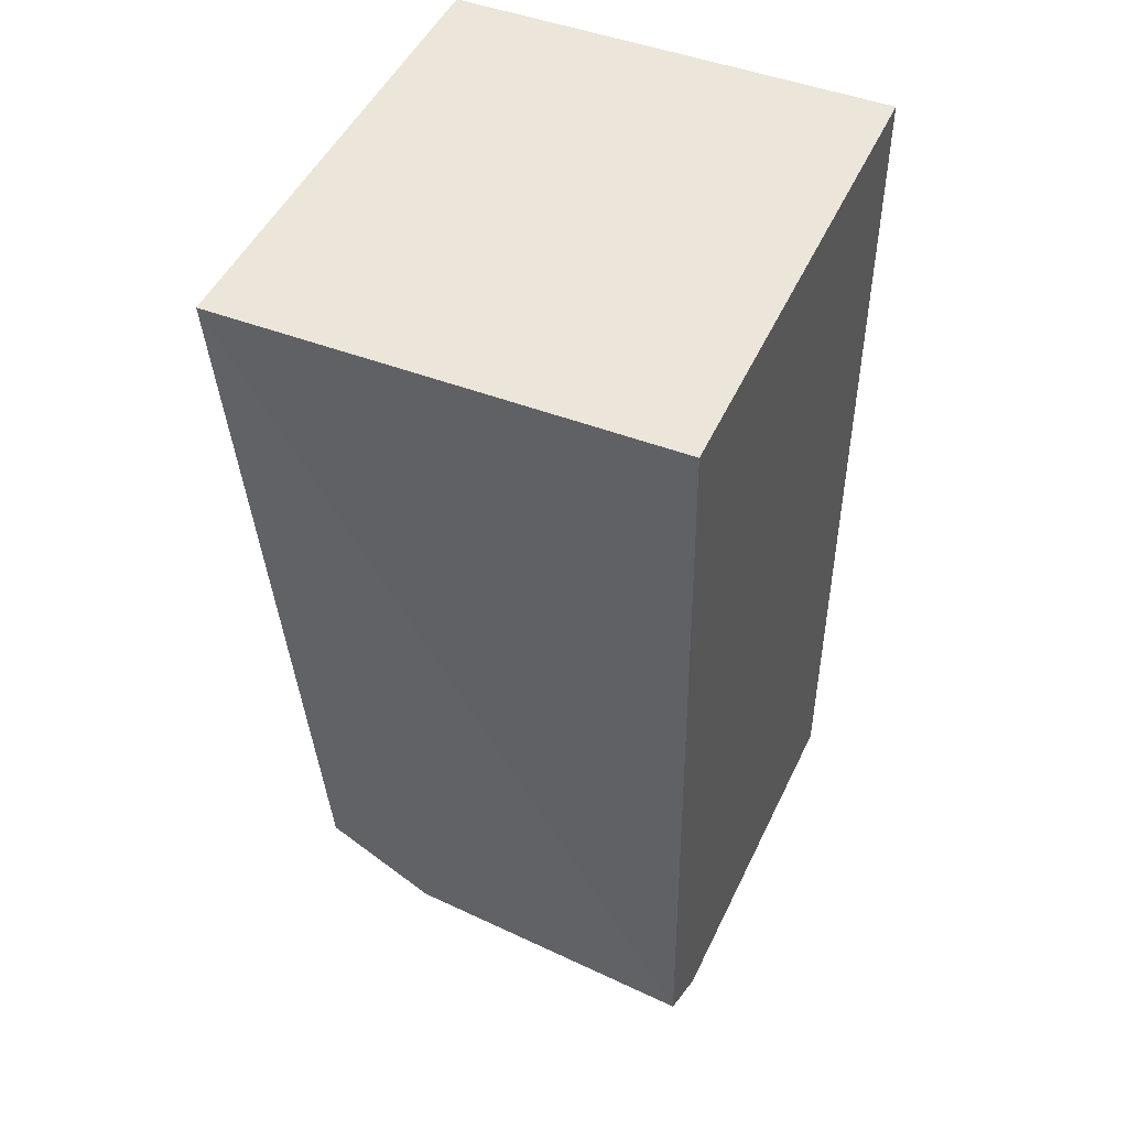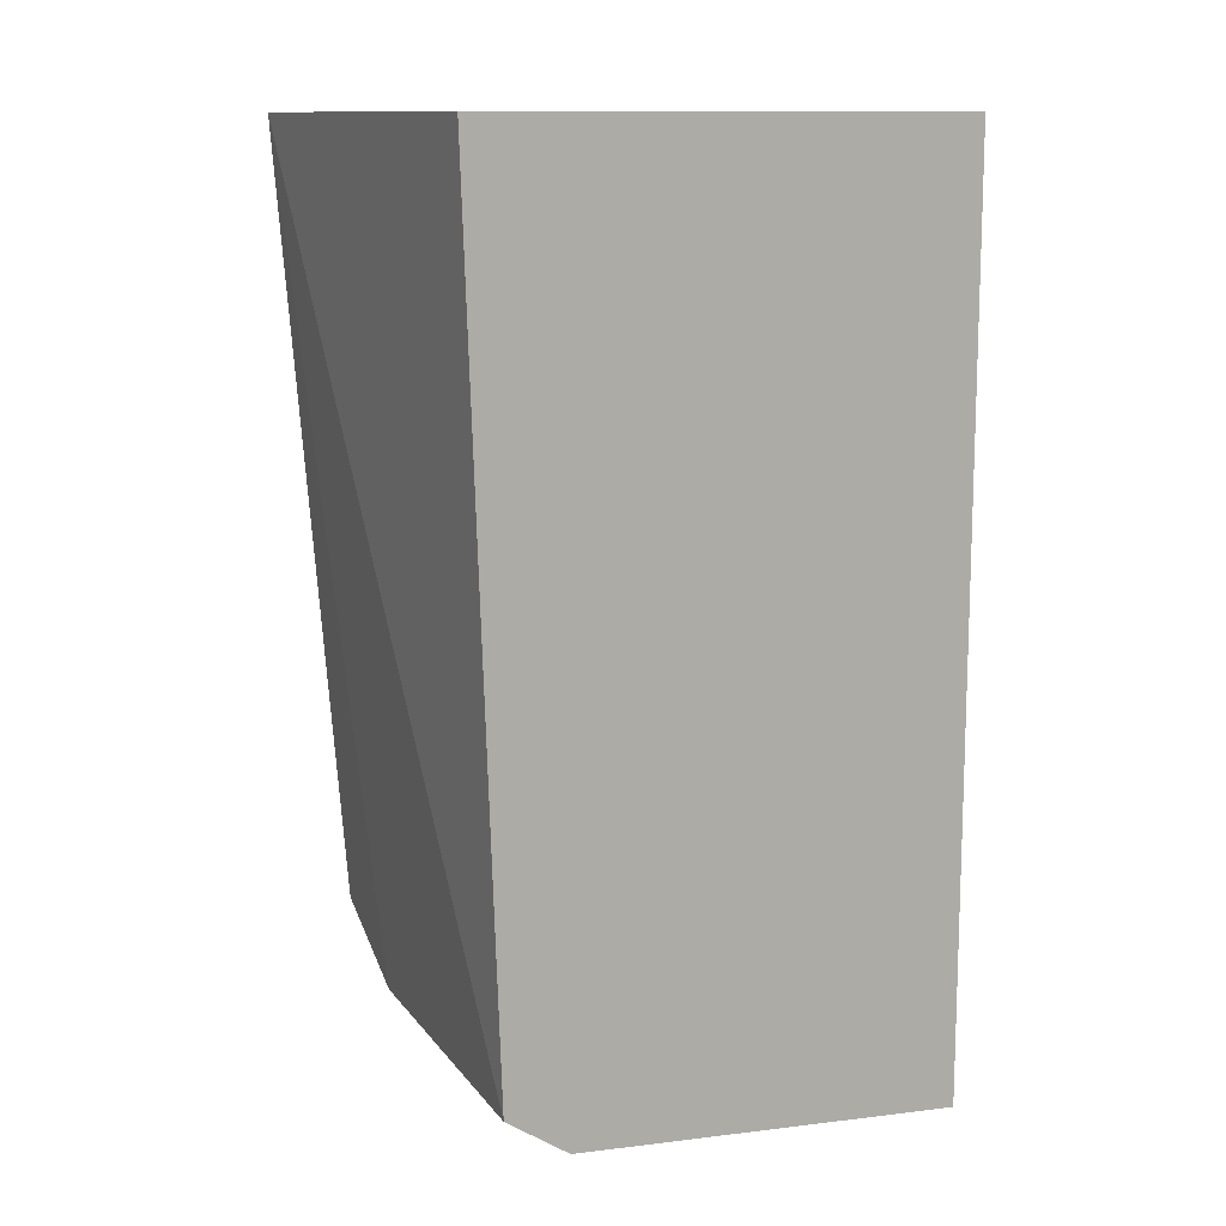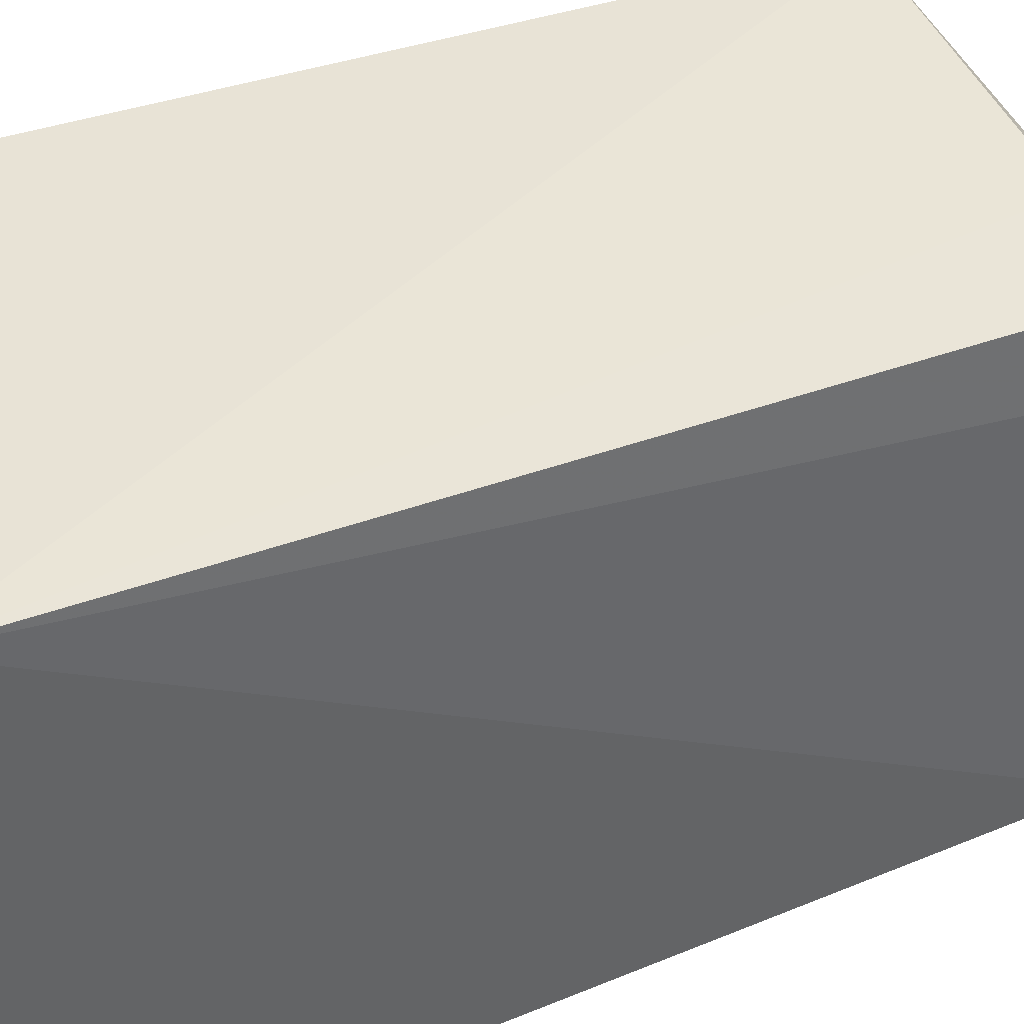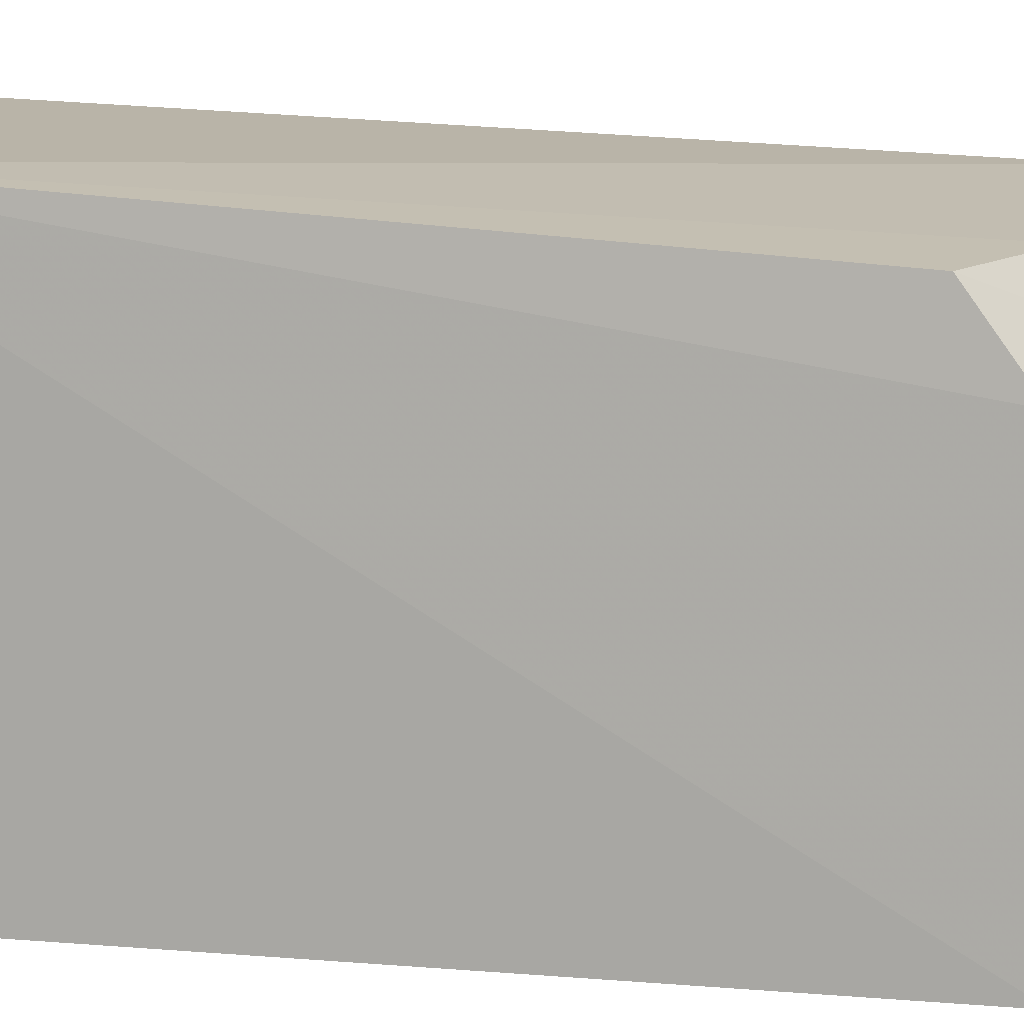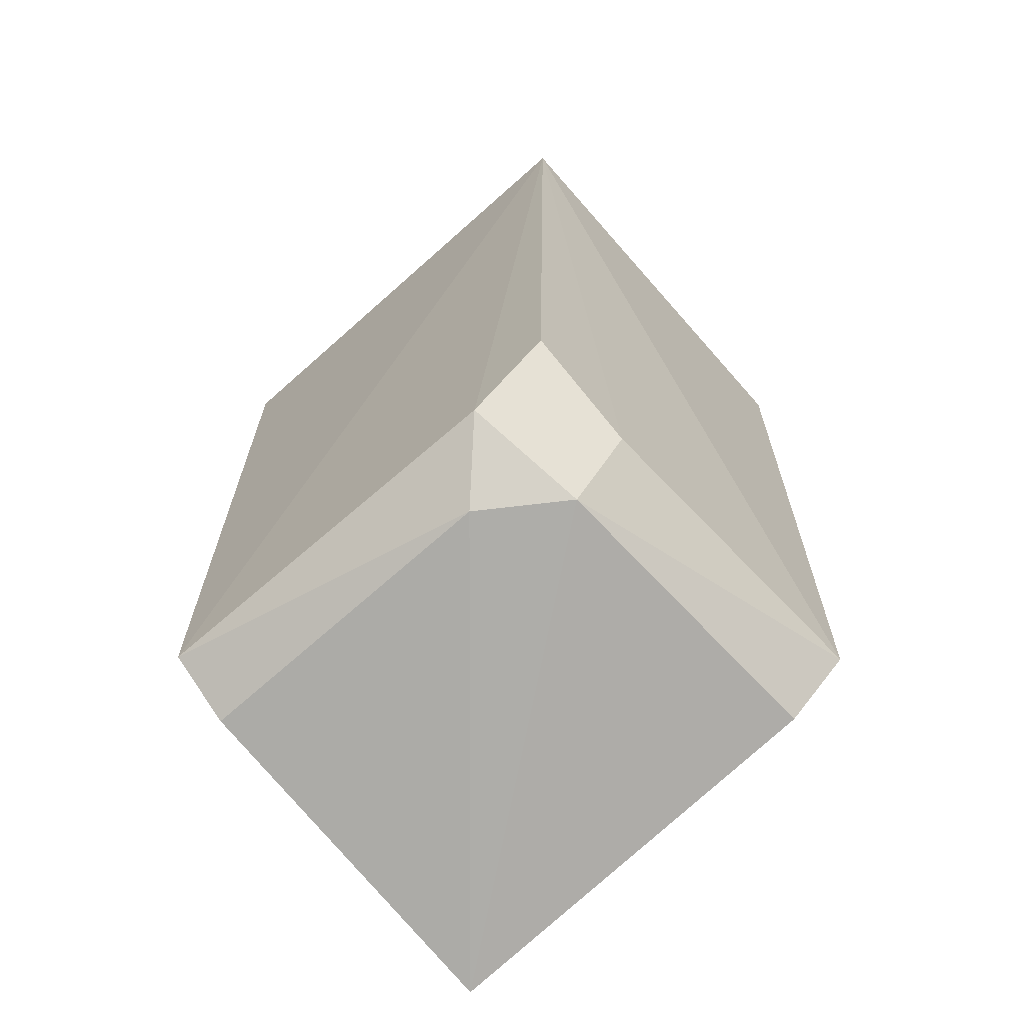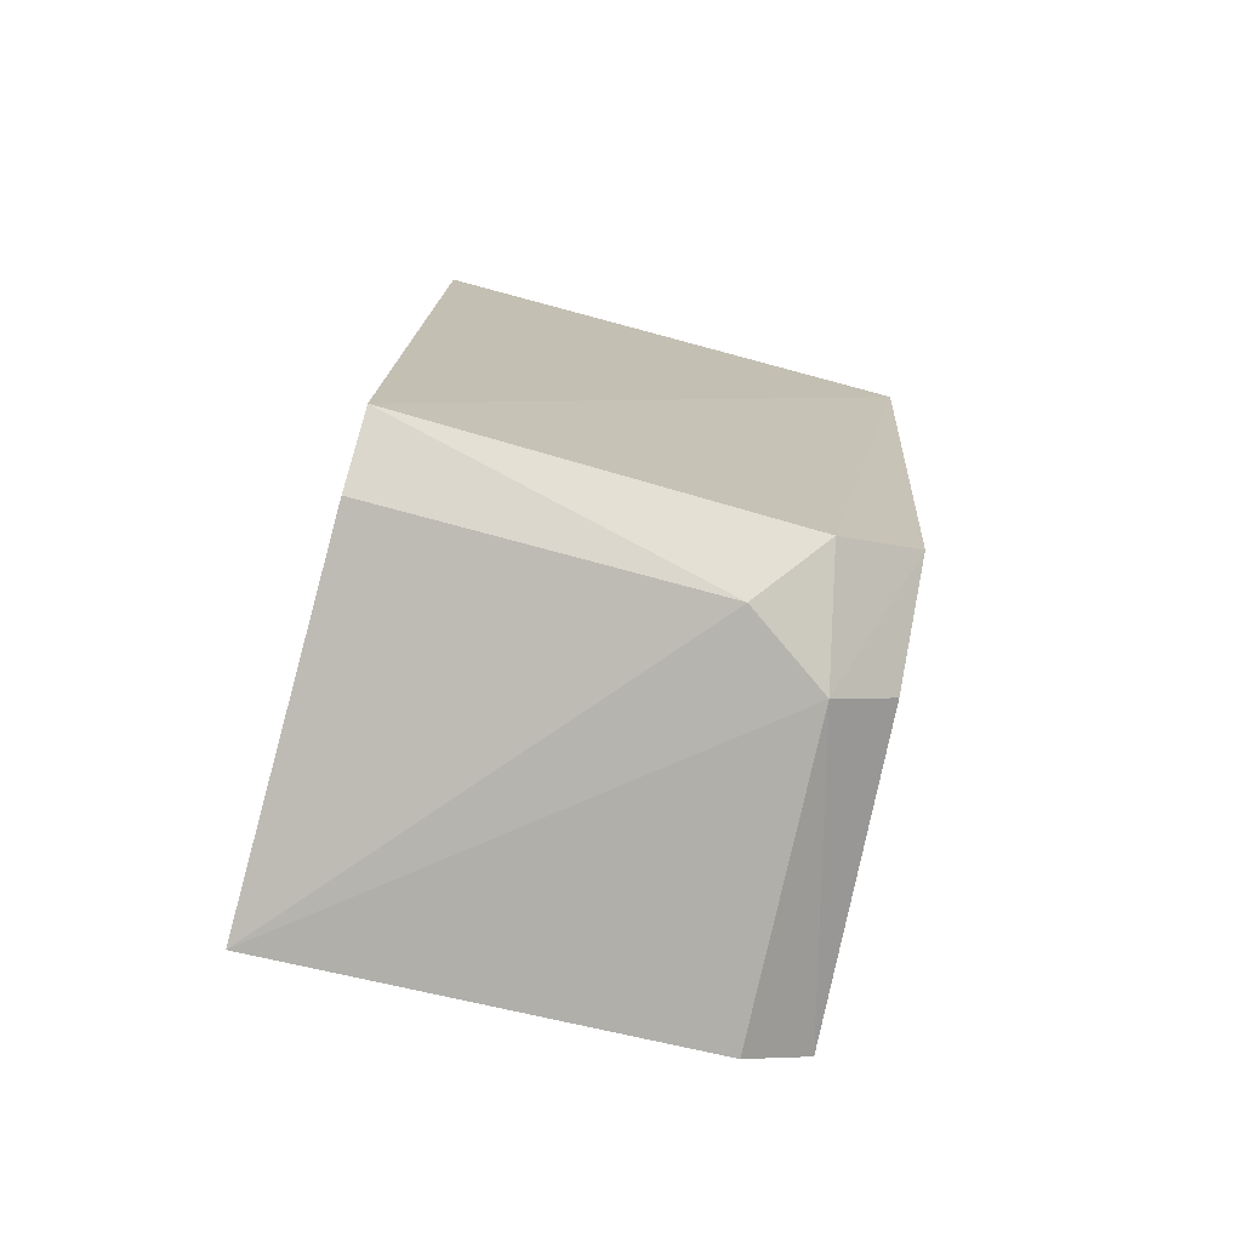
<metadata>
{"format":"obj","ext":"obj","renderer":"f3d","projection":"perspective","resolution":1024,"background":"white","views":[{"elev":47.2,"azim":23.5,"up":"+Y"},{"elev":12.0,"azim":62.7,"up":"+Y"},{"elev":41.6,"azim":-114.9,"up":"+Z"},{"elev":12.6,"azim":-77.4,"up":"+Z"},{"elev":-71.6,"azim":-48.5,"up":"+Y"},{"elev":-77.2,"azim":-105.0,"up":"+Y"}]}
</metadata>
<code>
v 0.005788 -0.2475 0.3759
v 0.005788 -0.2581 0.2652
v 0.005788 -0.005374 0.2652
v -0.1154 -0.005374 0.4015
v -0.1061 -0.2317 0.3662
v 0.005788 -0.005374 0.4015
v -0.09029 -0.2457 0.3507
v -0.07591 -0.2318 0.389
v -0.1154 -0.005374 0.2652
v -0.07495 -0.2453 0.3725
v -0.1055 -0.2155 0.388
v 0.005788 -0.2357 0.3933
v -0.1084 -0.2356 0.2652
v -0.09044 -0.2459 0.2652
f 6 3 4
f 6 2 3
f 9 4 3
f 10 7 2
f 10 2 1
f 10 5 7
f 11 8 4
f 11 4 5
f 11 10 8
f 11 5 10
f 12 6 4
f 12 4 8
f 12 1 2
f 12 2 6
f 12 10 1
f 12 8 10
f 13 5 4
f 13 4 9
f 13 7 5
f 14 2 7
f 14 7 13
f 14 3 2
f 14 13 9
f 14 9 3

</code>
